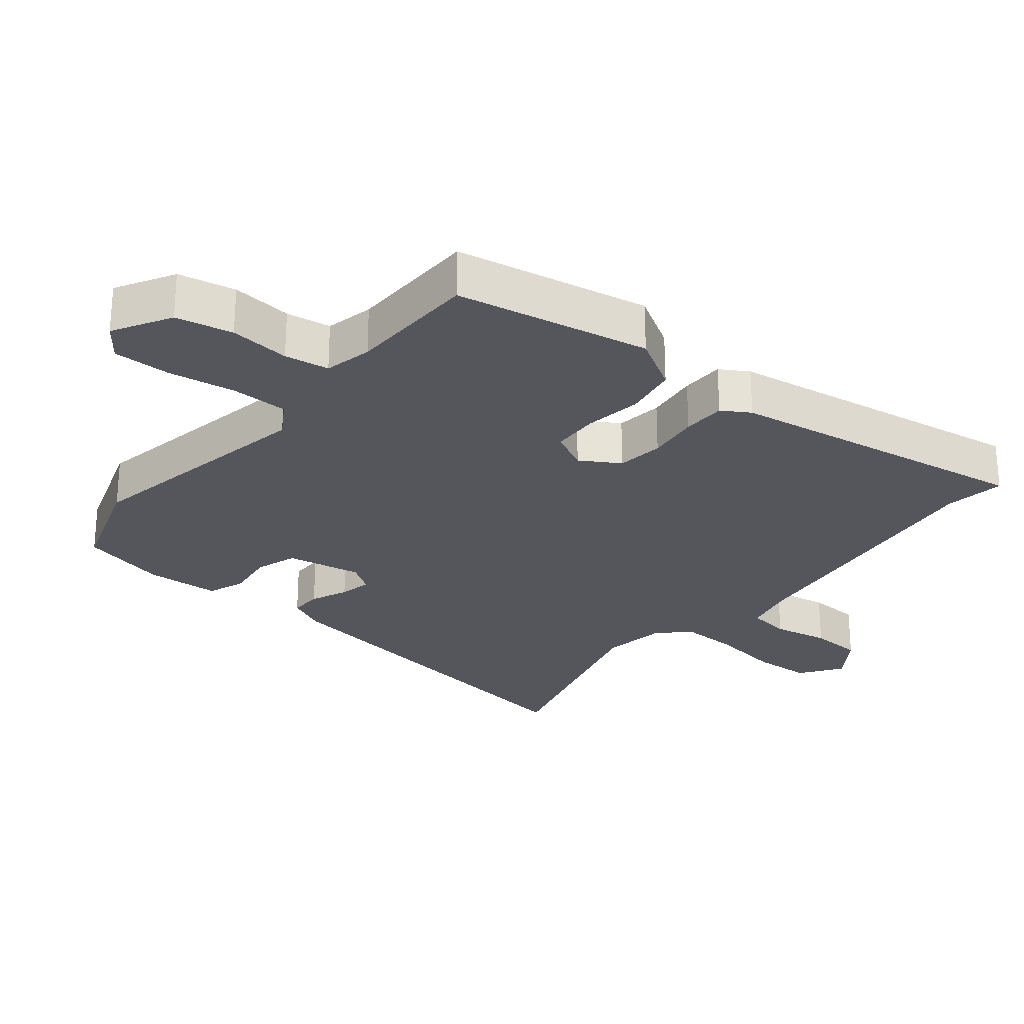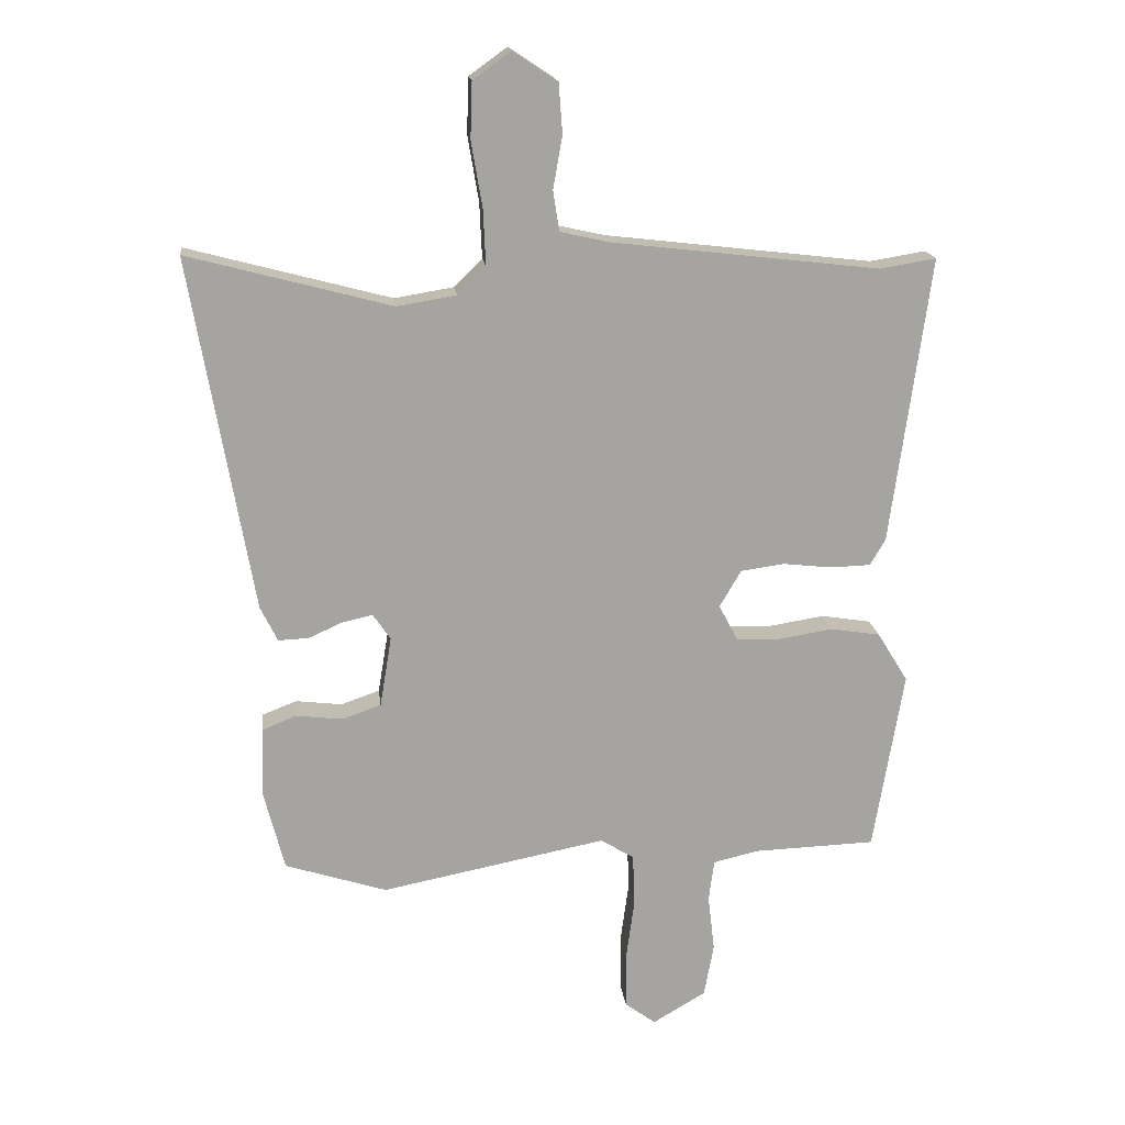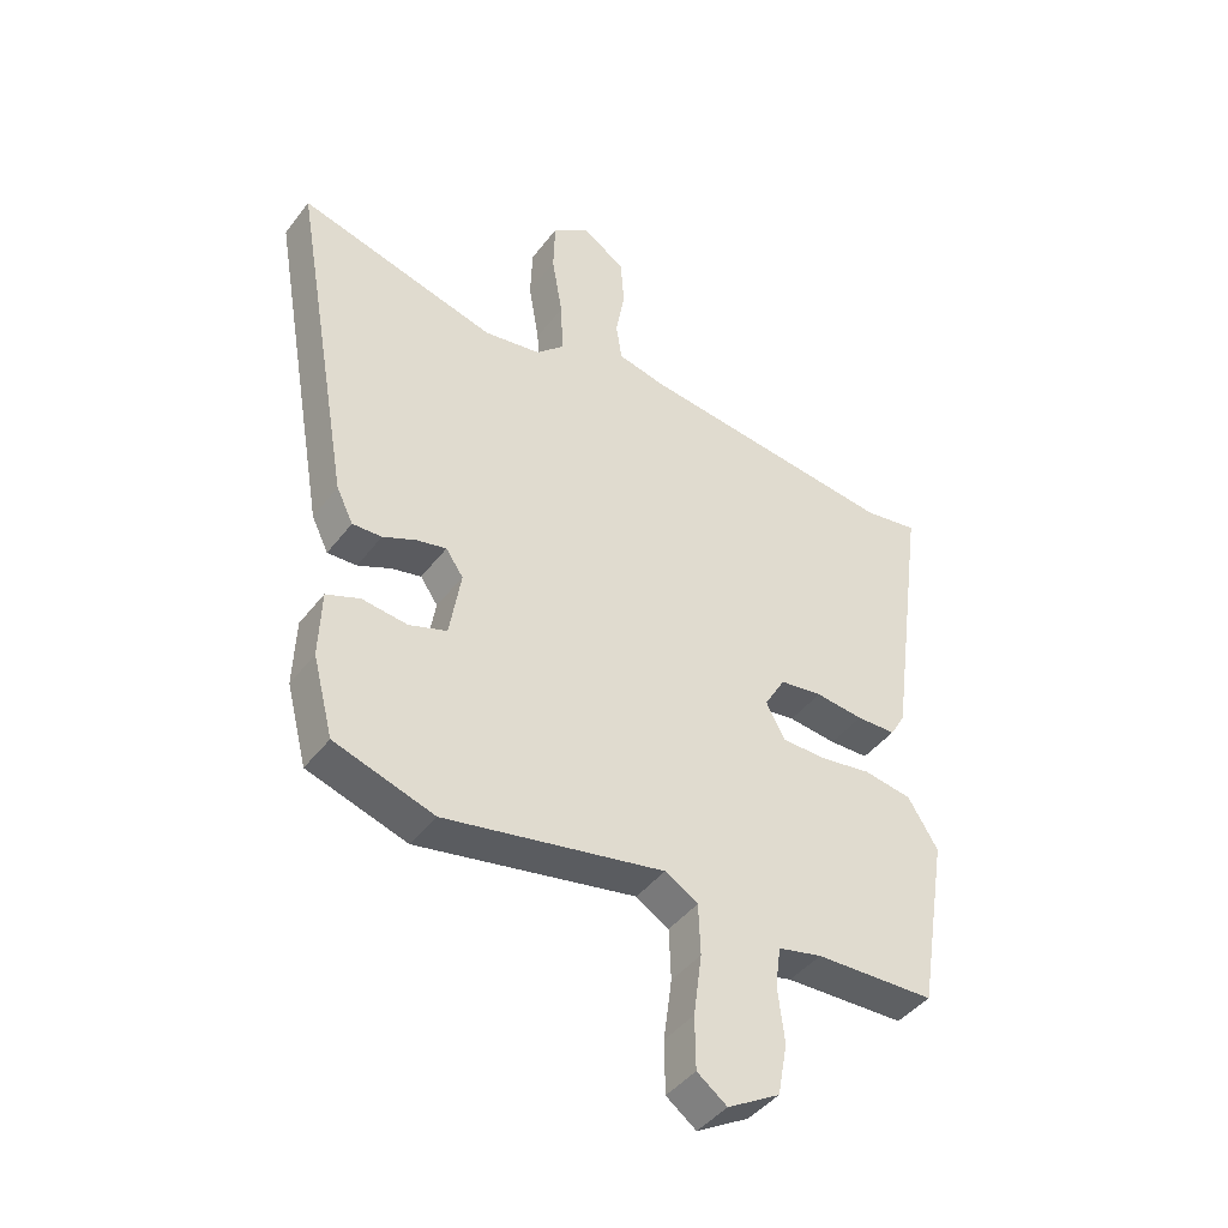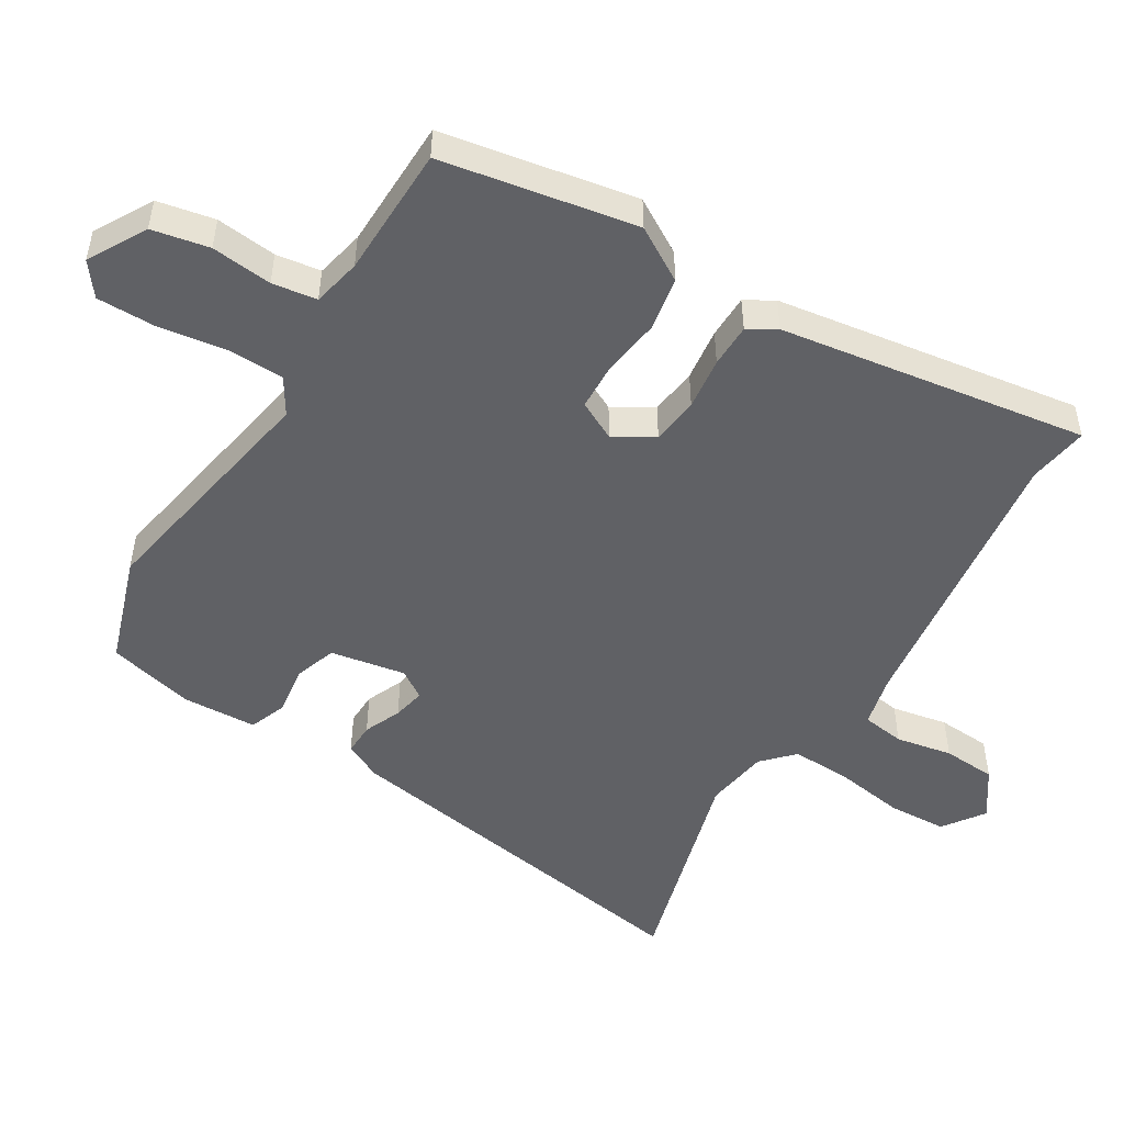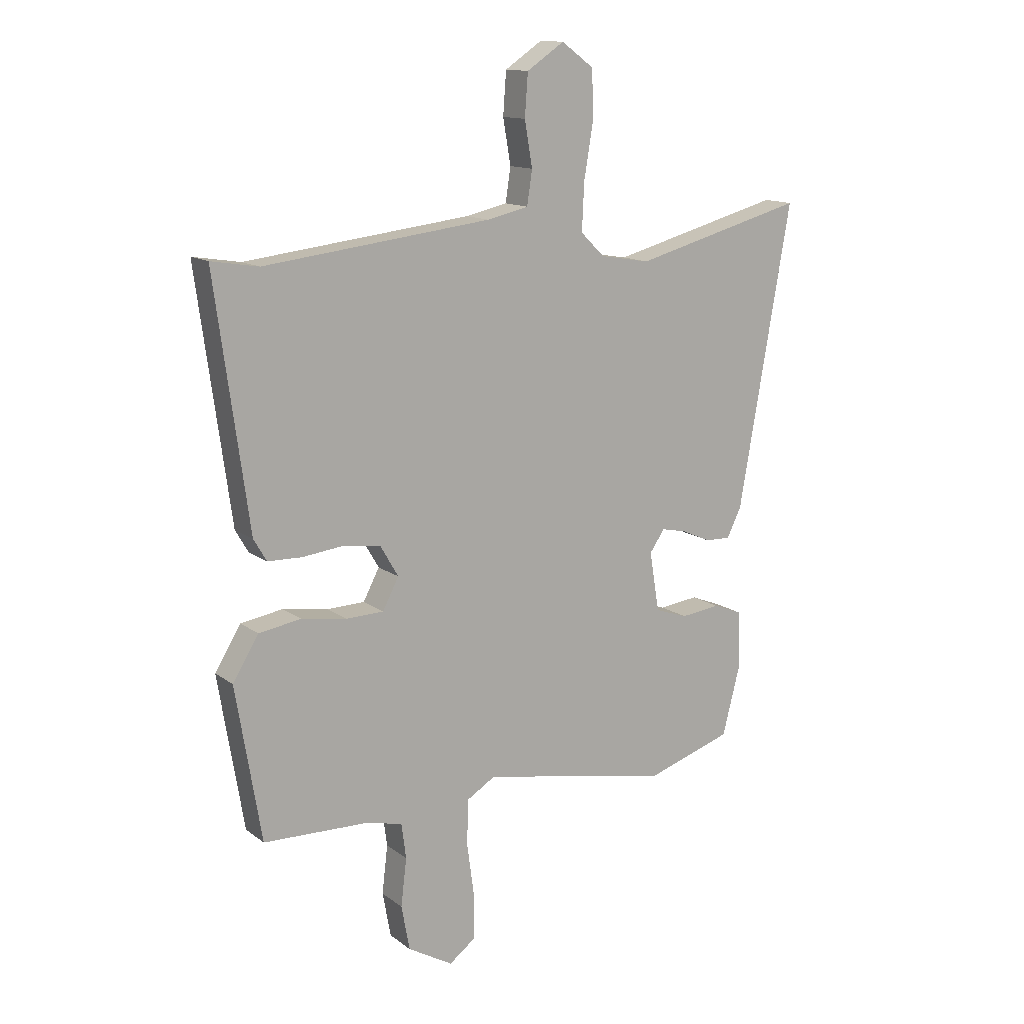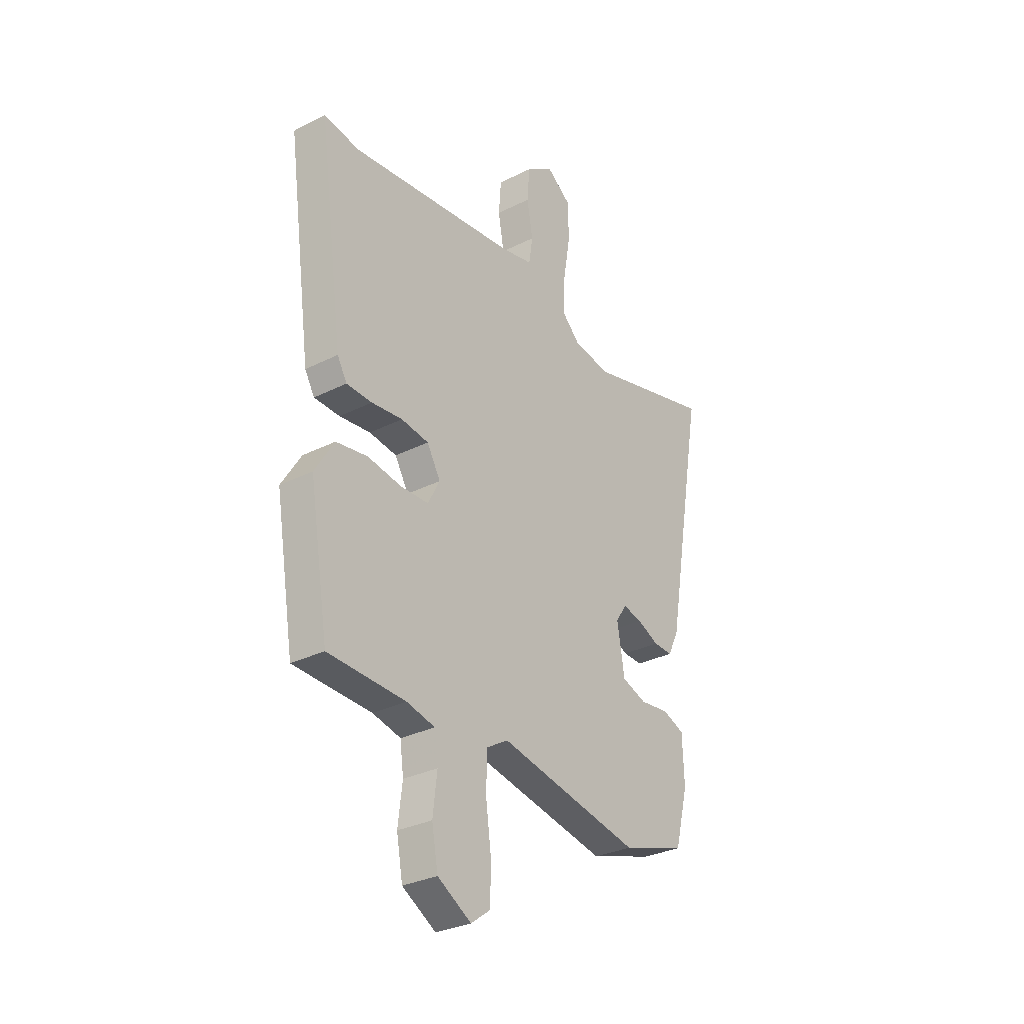
<metadata>
{"format":"obj","ext":"obj","renderer":"f3d","projection":"perspective","resolution":1024,"background":"white","views":[{"elev":-26.3,"azim":-128.1,"up":"+Y"},{"elev":17.0,"azim":173.4,"up":"+Z"},{"elev":-43.5,"azim":145.5,"up":"+Z"},{"elev":-50.0,"azim":-120.5,"up":"+Y"},{"elev":13.7,"azim":-32.5,"up":"+Z"},{"elev":-30.6,"azim":-54.0,"up":"+Z"}]}
</metadata>
<code>
v 0.311 0.07 0.45
v 0.643 0.07 0.538
v 0.542 0.07 -0.039
v 0.514 0.07 -0.096
v 0.465 0.07 -0.094
v 0.409 0.07 -0.069
v 0.36 0.07 -0.058
v 0.331 0.07 -0.1
v 0.35 0.07 -0.215
v 0.413 0.07 -0.237
v 0.489 0.07 -0.228
v 0.545 0.07 -0.25
v 0.549 0.07 -0.363
v 0.515 0.07 -0.495
v 0.349 0.07 -0.548
v -0.018 0.07 -0.476
v -0.073 0.07 -0.509
v -0.076 0.07 -0.595
v -0.062 0.07 -0.699
v -0.063 0.07 -0.787
v -0.113 0.07 -0.824
v -0.2 0.07 -0.773
v -0.216 0.07 -0.686
v -0.205 0.07 -0.594
v -0.214 0.07 -0.526
v -0.287 0.07 -0.509
v -0.487 0.07 -0.502
v -0.536 0.07 -0.206
v -0.486 0.07 -0.125
v -0.405 0.07 -0.112
v -0.317 0.07 -0.126
v -0.245 0.07 -0.124
v -0.214 0.07 -0.065
v -0.249 0.07 -0.005
v -0.32 0.07 0.005
v -0.4 0.07 -0.004
v -0.466 0.07 -0.002
v -0.491 0.07 0.041
v -0.555 0.07 0.509
v -0.464 0.07 0.494
v -0.027 0.07 0.545
v 0.053 0.07 0.563
v 0.063 0.07 0.628
v 0.048 0.07 0.714
v 0.054 0.07 0.795
v 0.126 0.07 0.843
v 0.188 0.07 0.798
v 0.191 0.07 0.708
v 0.173 0.07 0.601
v 0.169 0.07 0.511
v 0.215 0.07 0.466
v 0.311 0 0.45
v 0.643 0 0.538
v 0.542 0 -0.039
v 0.514 0 -0.096
v 0.465 0 -0.094
v 0.409 0 -0.069
v 0.36 0 -0.058
v 0.331 0 -0.1
v 0.35 0 -0.215
v 0.413 0 -0.237
v 0.489 0 -0.228
v 0.545 0 -0.25
v 0.549 0 -0.363
v 0.515 0 -0.495
v 0.349 0 -0.548
v -0.018 0 -0.476
v -0.073 0 -0.509
v -0.076 0 -0.595
v -0.062 0 -0.699
v -0.063 0 -0.787
v -0.113 0 -0.824
v -0.2 0 -0.773
v -0.216 0 -0.686
v -0.205 0 -0.594
v -0.214 0 -0.526
v -0.287 0 -0.509
v -0.487 0 -0.502
v -0.536 0 -0.206
v -0.486 0 -0.125
v -0.405 0 -0.112
v -0.317 0 -0.126
v -0.245 0 -0.124
v -0.214 0 -0.065
v -0.249 0 -0.005
v -0.32 0 0.005
v -0.4 0 -0.004
v -0.466 0 -0.002
v -0.491 0 0.041
v -0.555 0 0.509
v -0.464 0 0.494
v -0.027 0 0.545
v 0.053 0 0.563
v 0.063 0 0.628
v 0.048 0 0.714
v 0.054 0 0.795
v 0.126 0 0.843
v 0.188 0 0.798
v 0.191 0 0.708
v 0.173 0 0.601
v 0.169 0 0.511
v 0.215 0 0.466
f 46 47 48 49
f 46 49 50
f 43 44 45 46
f 42 43 46 50
f 41 42 50 51
f 37 38 39 40
f 35 36 37 40
f 34 35 40 41
f 33 34 41 51
f 28 29 30 31
f 26 27 28 31
f 25 26 31 32
f 24 25 32 33
f 22 23 24
f 18 19 20 21
f 17 18 21 22
f 13 14 15 16
f 11 12 13 16
f 10 11 16
f 9 10 16
f 8 9 16 17
f 7 8 17
f 3 4 5 6
f 1 2 3 6
f 1 6 7
f 51 1 7 17
f 24 33 51
f 17 22 24 51
f 100 99 98 97
f 101 100 97
f 97 96 95 94
f 101 97 94 93
f 102 101 93 92
f 91 90 89 88
f 91 88 87 86
f 92 91 86 85
f 102 92 85 84
f 82 81 80 79
f 82 79 78 77
f 83 82 77 76
f 84 83 76 75
f 75 74 73
f 72 71 70 69
f 73 72 69 68
f 67 66 65 64
f 67 64 63 62
f 67 62 61
f 67 61 60
f 68 67 60 59
f 68 59 58
f 57 56 55 54
f 57 54 53 52
f 58 57 52
f 68 58 52 102
f 102 84 75
f 102 75 73 68
f 1 52 53 2
f 2 53 54 3
f 3 54 55 4
f 4 55 56 5
f 5 56 57 6
f 6 57 58 7
f 7 58 59 8
f 8 59 60 9
f 9 60 61 10
f 10 61 62 11
f 11 62 63 12
f 12 63 64 13
f 13 64 65 14
f 14 65 66 15
f 15 66 67 16
f 16 67 68 17
f 17 68 69 18
f 18 69 70 19
f 19 70 71 20
f 20 71 72 21
f 21 72 73 22
f 22 73 74 23
f 23 74 75 24
f 24 75 76 25
f 25 76 77 26
f 26 77 78 27
f 27 78 79 28
f 28 79 80 29
f 29 80 81 30
f 30 81 82 31
f 31 82 83 32
f 32 83 84 33
f 33 84 85 34
f 34 85 86 35
f 35 86 87 36
f 36 87 88 37
f 37 88 89 38
f 38 89 90 39
f 39 90 91 40
f 40 91 92 41
f 41 92 93 42
f 42 93 94 43
f 43 94 95 44
f 44 95 96 45
f 45 96 97 46
f 46 97 98 47
f 47 98 99 48
f 48 99 100 49
f 49 100 101 50
f 50 101 102 51
f 51 102 52 1

</code>
